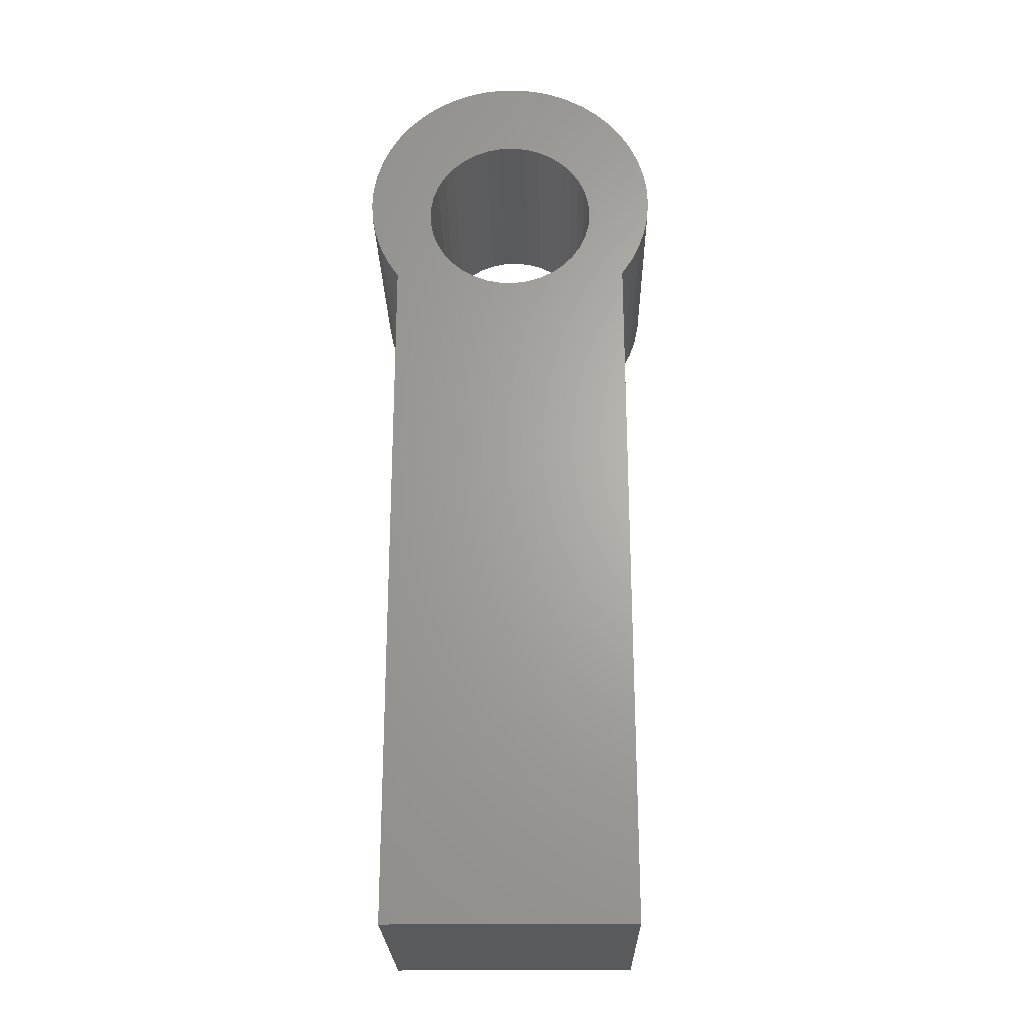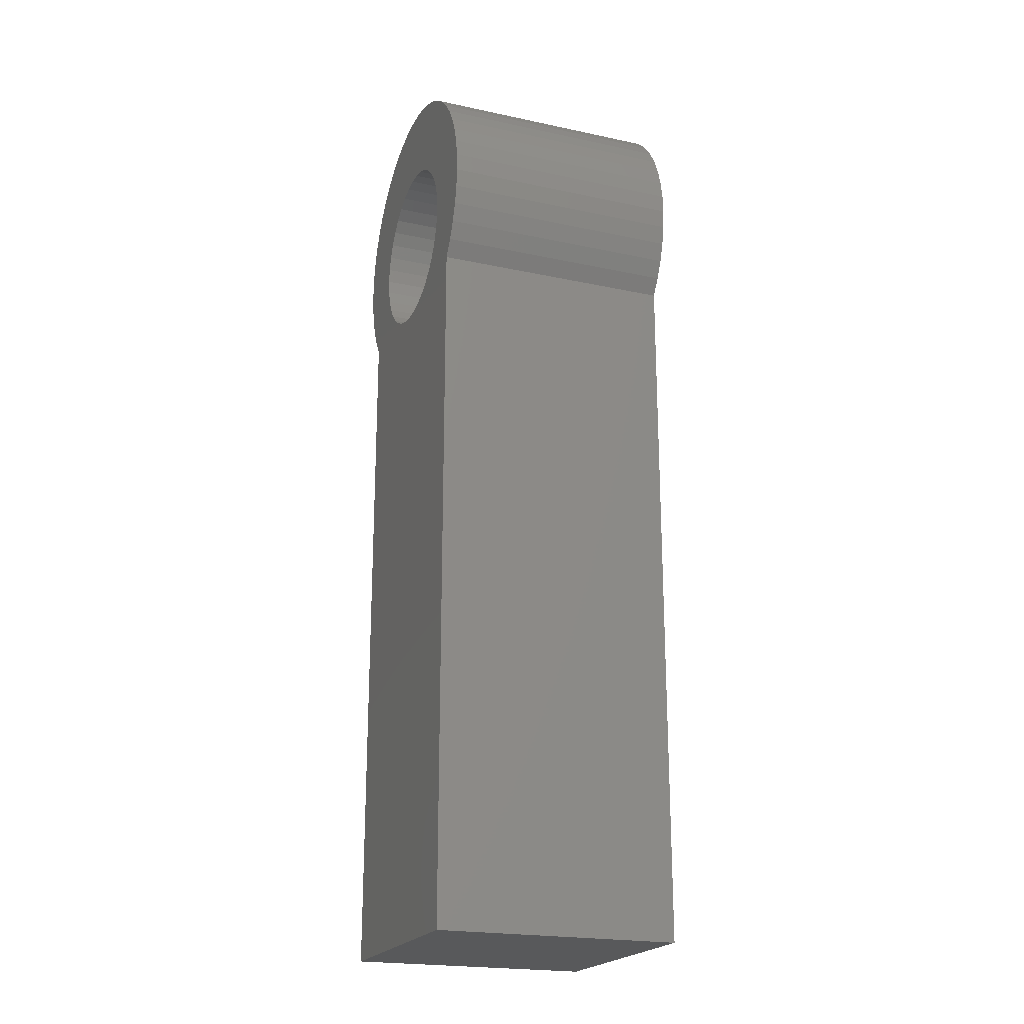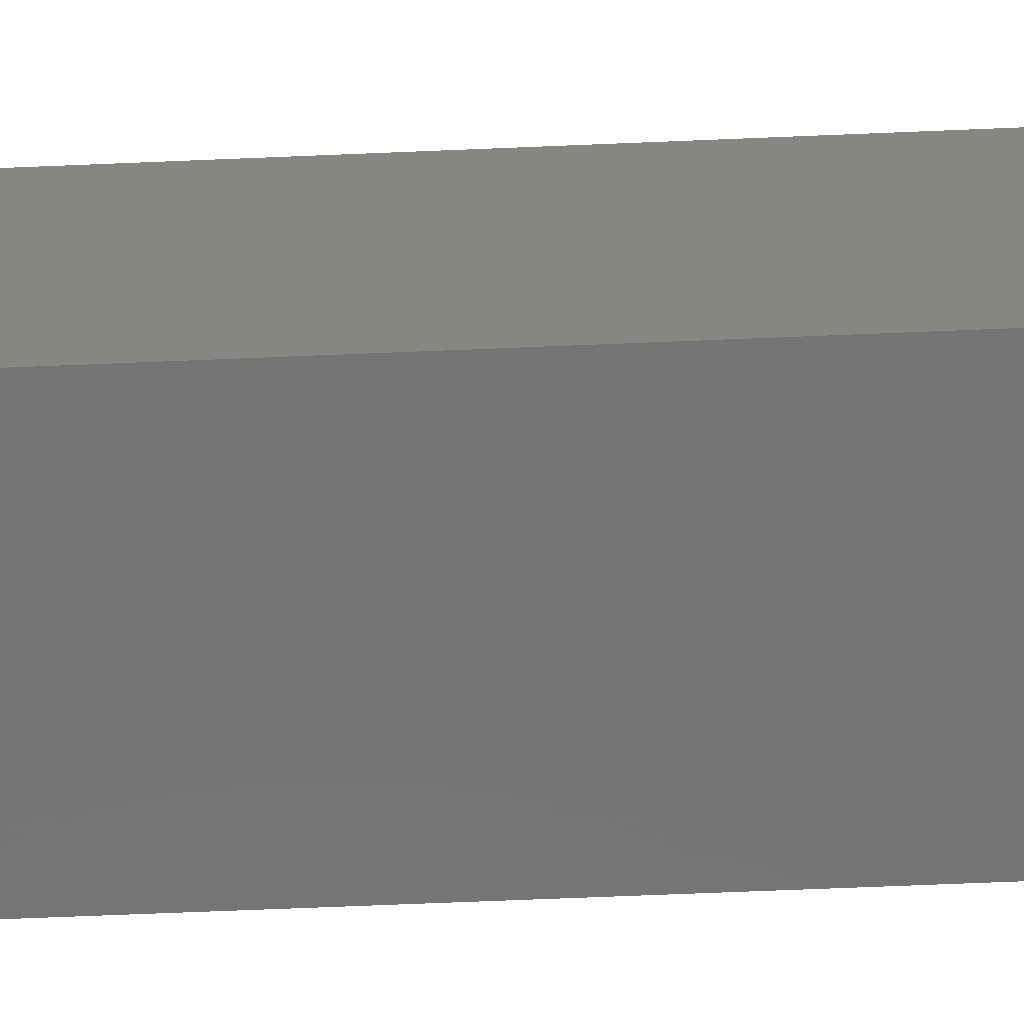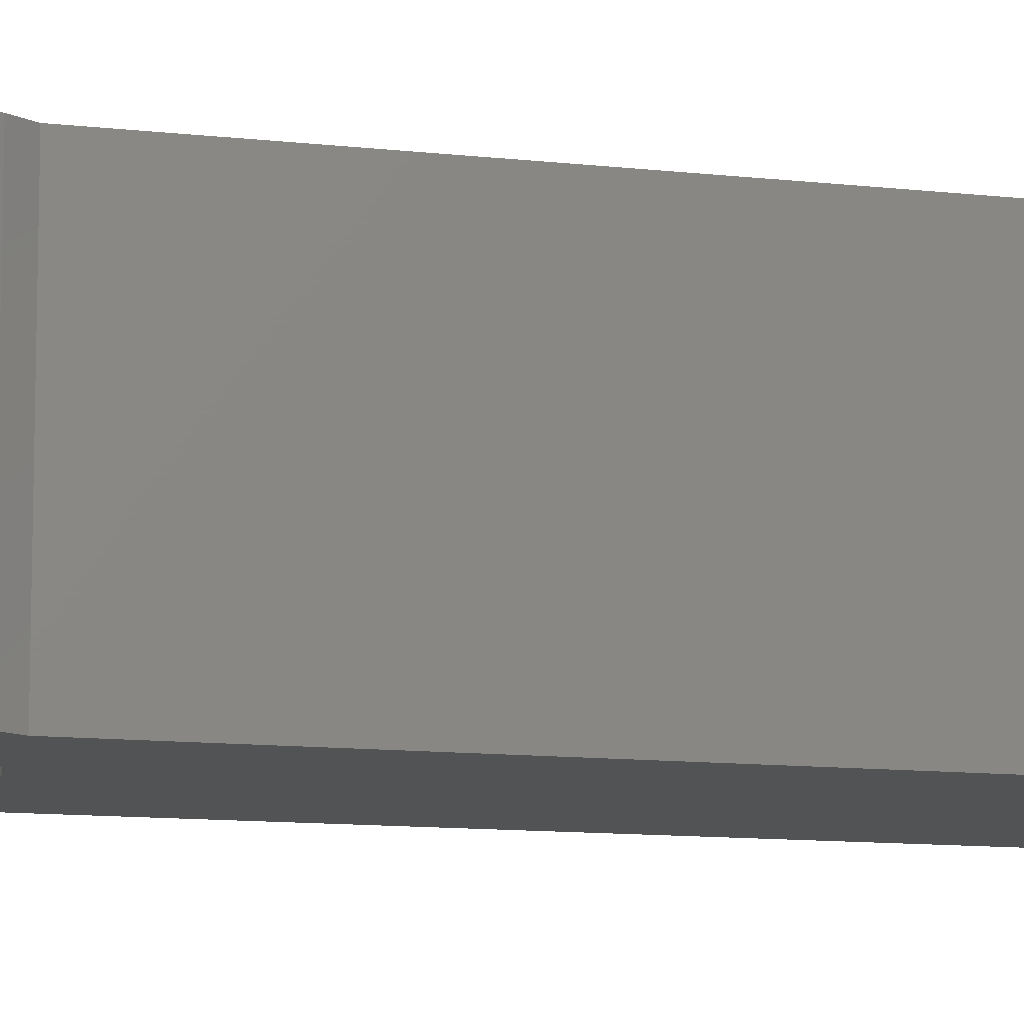
<metadata>
{"format":"stl","ext":"stl","renderer":"f3d","projection":"perspective","resolution":1024,"background":"white","views":[{"elev":-24.1,"azim":1.1,"up":"+Z"},{"elev":-21.1,"azim":-111.0,"up":"+Z"},{"elev":-66.7,"azim":92.4,"up":"+Y"},{"elev":-10.6,"azim":73.5,"up":"+Y"}]}
</metadata>
<code>
# stl→obj: 300 verts, 450 faces
v -0.234 -0.01587 0.5462
v -0.234 -0.01587 -0.5571
v -0.234 -0.381 -0.5571
v -0.234 -0.381 0.5462
v 0.1497 -0.01587 -0.5571
v 0.1497 -0.381 -0.5571
v -0.2507 -0.01587 0.5716
v -0.2507 -0.381 0.5716
v -0.264 -0.01587 0.5988
v -0.264 -0.381 0.5988
v -0.2737 -0.01587 0.6276
v -0.2737 -0.381 0.6276
v -0.2798 -0.01587 0.6573
v -0.2798 -0.381 0.6573
v -0.282 -0.01587 0.6875
v -0.282 -0.381 0.6875
v -0.2804 -0.01587 0.7178
v -0.2804 -0.381 0.7178
v -0.275 -0.01587 0.7477
v -0.275 -0.381 0.7477
v -0.2659 -0.01587 0.7766
v -0.2659 -0.381 0.7766
v -0.2532 -0.01587 0.8041
v -0.2532 -0.381 0.8041
v -0.2371 -0.381 0.8298
v -0.2371 -0.01587 0.8298
v -0.2179 -0.01587 0.8533
v -0.2179 -0.381 0.8533
v -0.1959 -0.01587 0.8742
v -0.1959 -0.381 0.8742
v -0.1715 -0.01587 0.8921
v -0.1715 -0.381 0.8921
v -0.1449 -0.01587 0.9068
v -0.1449 -0.381 0.9068
v -0.1168 -0.01587 0.9181
v -0.1168 -0.381 0.9181
v -0.0874 -0.01587 0.9257
v -0.0874 -0.381 0.9257
v -0.05732 -0.01587 0.9295
v -0.05732 -0.381 0.9295
v -0.02699 -0.01587 0.9295
v -0.02699 -0.381 0.9295
v 0.0031 -0.01587 0.9257
v 0.0031 -0.381 0.9257
v 0.03246 -0.01587 0.9181
v 0.03246 -0.381 0.9181
v 0.06063 -0.01587 0.9068
v 0.06063 -0.381 0.9068
v 0.08716 -0.381 0.8921
v 0.08716 -0.01587 0.8921
v 0.1116 -0.01587 0.8742
v 0.1116 -0.381 0.8742
v 0.1336 -0.01587 0.8533
v 0.1336 -0.381 0.8533
v 0.1528 -0.381 0.8298
v 0.1528 -0.01587 0.8298
v 0.1689 -0.01587 0.8041
v 0.1689 -0.381 0.8041
v 0.1816 -0.01587 0.7766
v 0.1816 -0.381 0.7766
v 0.1907 -0.01587 0.7477
v 0.1907 -0.381 0.7477
v 0.1961 -0.01587 0.7178
v 0.1961 -0.381 0.7178
v 0.1977 -0.381 0.6875
v 0.1977 -0.01587 0.6875
v 0.1954 -0.01587 0.6573
v 0.1954 -0.381 0.6573
v 0.1894 -0.381 0.6276
v 0.1894 -0.01587 0.6276
v 0.1797 -0.01587 0.5988
v 0.1797 -0.381 0.5988
v 0.1664 -0.01587 0.5716
v 0.1664 -0.381 0.5716
v 0.1497 -0.01587 0.5462
v 0.1497 -0.381 0.5462
v -0.234 0 -0.5571
v -0.234 0 0.5462
v -0.1242 -0.381 0.5553
v -0.1417 -0.381 0.5707
v -0.1564 -0.381 0.5889
v -0.1042 -0.381 0.543
v -0.1678 -0.381 0.6093
v -0.08254 -0.381 0.5343
v -0.1756 -0.381 0.6314
v -0.05967 -0.381 0.5293
v -0.1796 -0.381 0.6544
v -0.0363 -0.381 0.5283
v -0.1796 -0.381 0.6778
v -0.0131 -0.381 0.5313
v -0.1756 -0.381 0.7009
v -0.1678 -0.381 0.7229
v -0.1564 -0.381 0.7434
v -0.1417 -0.381 0.7616
v -0.1242 -0.381 0.777
v 0.009272 -0.381 0.5382
v 0.03016 -0.381 0.5487
v 0.04897 -0.381 0.5626
v 0.06515 -0.381 0.5795
v 0.07825 -0.381 0.5989
v -0.1042 -0.381 0.7893
v 0.08789 -0.381 0.6202
v -0.08254 -0.381 0.798
v 0.09378 -0.381 0.6428
v 0.09577 -0.381 0.6661
v -0.05967 -0.381 0.8029
v -0.0363 -0.381 0.8039
v 0.09378 -0.381 0.6894
v 0.08789 -0.381 0.7121
v -0.0131 -0.381 0.801
v 0.009272 -0.381 0.7941
v 0.07825 -0.381 0.7334
v 0.06515 -0.381 0.7528
v 0.03016 -0.381 0.7836
v 0.04897 -0.381 0.7697
v 0.1497 0 -0.5571
v -0.2507 0 0.5716
v -0.264 0 0.5988
v -0.2737 0 0.6276
v -0.2798 0 0.6573
v -0.282 0 0.6875
v -0.2804 0 0.7178
v -0.275 0 0.7477
v -0.2659 0 0.7766
v -0.2532 0 0.8041
v -0.2371 0 0.8298
v -0.2179 0 0.8533
v -0.1959 0 0.8742
v -0.1715 0 0.8921
v -0.1449 0 0.9068
v -0.1168 0 0.9181
v -0.0874 0 0.9257
v -0.05732 0 0.9295
v -0.02699 0 0.9295
v 0.0031 0 0.9257
v 0.03246 0 0.9181
v 0.06063 0 0.9068
v 0.08716 0 0.8921
v 0.1116 0 0.8742
v 0.1336 0 0.8533
v 0.1528 0 0.8298
v 0.1689 0 0.8041
v 0.1816 0 0.7766
v 0.1907 0 0.7477
v 0.1961 0 0.7178
v 0.1977 0 0.6875
v 0.1954 0 0.6573
v 0.1894 0 0.6276
v 0.1797 0 0.5988
v 0.1664 0 0.5716
v 0.1497 0 0.5462
v -0.1242 1.041e-17 0.5553
v -0.234 1.041e-17 0.5462
v -0.1417 1.041e-17 0.5707
v -0.1564 1.041e-17 0.5889
v -0.1042 1.041e-17 0.543
v -0.1678 1.041e-17 0.6093
v -0.2507 1.041e-17 0.5716
v -0.08254 1.041e-17 0.5343
v -0.234 1.041e-17 -0.5571
v -0.1756 1.041e-17 0.6314
v -0.264 1.041e-17 0.5988
v -0.2737 1.041e-17 0.6276
v -0.05967 1.041e-17 0.5293
v -0.1796 1.041e-17 0.6544
v -0.2798 1.041e-17 0.6573
v -0.0363 1.041e-17 0.5283
v 0.1497 1.041e-17 -0.5571
v -0.1796 1.041e-17 0.6778
v -0.282 1.041e-17 0.6875
v -0.0131 1.041e-17 0.5313
v -0.1756 1.041e-17 0.7009
v -0.2804 1.041e-17 0.7178
v -0.275 1.041e-17 0.7477
v -0.1678 1.041e-17 0.7229
v -0.2659 1.041e-17 0.7766
v -0.1564 1.041e-17 0.7434
v -0.2532 1.041e-17 0.8041
v -0.2371 1.041e-17 0.8298
v -0.1417 1.041e-17 0.7616
v -0.2179 1.041e-17 0.8533
v -0.1242 1.041e-17 0.777
v -0.1959 1.041e-17 0.8742
v 0.1497 1.041e-17 0.5462
v 0.009272 1.041e-17 0.5382
v 0.03016 1.041e-17 0.5487
v 0.04897 1.041e-17 0.5626
v 0.06515 1.041e-17 0.5795
v 0.07825 1.041e-17 0.5989
v -0.1715 1.041e-17 0.8921
v -0.1042 1.041e-17 0.7893
v 0.1664 1.041e-17 0.5716
v 0.08789 1.041e-17 0.6202
v -0.1449 1.041e-17 0.9068
v -0.08254 1.041e-17 0.798
v 0.1797 1.041e-17 0.5988
v 0.09378 1.041e-17 0.6428
v -0.1168 1.041e-17 0.9181
v 0.1894 1.041e-17 0.6276
v 0.09577 1.041e-17 0.6661
v -0.0874 1.041e-17 0.9257
v -0.05967 1.041e-17 0.8029
v 0.1954 1.041e-17 0.6573
v -0.05732 1.041e-17 0.9295
v -0.0363 1.041e-17 0.8039
v 0.1977 1.041e-17 0.6875
v 0.09378 1.041e-17 0.6894
v -0.02699 1.041e-17 0.9295
v 0.1961 1.041e-17 0.7178
v 0.08789 1.041e-17 0.7121
v 0.0031 1.041e-17 0.9257
v -0.0131 1.041e-17 0.801
v 0.1907 1.041e-17 0.7477
v 0.03246 1.041e-17 0.9181
v 0.009272 1.041e-17 0.7941
v 0.1816 1.041e-17 0.7766
v 0.07825 1.041e-17 0.7334
v 0.06063 1.041e-17 0.9068
v 0.1689 1.041e-17 0.8041
v 0.06515 1.041e-17 0.7528
v 0.08716 1.041e-17 0.8921
v 0.03016 1.041e-17 0.7836
v 0.1528 1.041e-17 0.8298
v 0.04897 1.041e-17 0.7697
v 0.1116 1.041e-17 0.8742
v 0.1336 1.041e-17 0.8533
v 0.09378 -0.01587 0.6894
v 0.09577 -0.01587 0.6661
v 0.08789 -0.01587 0.7121
v 0.07825 -0.01587 0.7334
v 0.06515 -0.01587 0.7528
v 0.04897 -0.01587 0.7697
v 0.03016 -0.01587 0.7836
v 0.009272 -0.01587 0.7941
v -0.0131 -0.01587 0.801
v -0.0363 -0.01587 0.8039
v -0.05967 -0.01587 0.8029
v -0.08254 -0.01587 0.798
v -0.1042 -0.01587 0.7893
v -0.1242 -0.01587 0.777
v -0.1417 -0.01587 0.7616
v -0.1564 -0.01587 0.7434
v -0.1678 -0.01587 0.7229
v -0.1756 -0.01587 0.7009
v -0.1796 -0.01587 0.6778
v -0.1796 -0.01587 0.6544
v -0.1756 -0.01587 0.6314
v -0.1678 -0.01587 0.6093
v -0.1564 -0.01587 0.5889
v -0.1417 -0.01587 0.5707
v -0.1242 -0.01587 0.5553
v -0.1042 -0.01587 0.543
v -0.08254 -0.01587 0.5343
v -0.05967 -0.01587 0.5293
v -0.0363 -0.01587 0.5283
v -0.0131 -0.01587 0.5313
v 0.009272 -0.01587 0.5382
v 0.03016 -0.01587 0.5487
v 0.04897 -0.01587 0.5626
v 0.06515 -0.01587 0.5795
v 0.07825 -0.01587 0.5989
v 0.08789 -0.01587 0.6202
v 0.09378 -0.01587 0.6428
v 0.09577 0 0.6661
v 0.09378 0 0.6894
v 0.08789 0 0.7121
v 0.07825 0 0.7334
v 0.06515 0 0.7528
v 0.04897 0 0.7697
v 0.03016 0 0.7836
v 0.009272 0 0.7941
v -0.0131 0 0.801
v -0.0363 0 0.8039
v -0.05967 0 0.8029
v -0.08254 0 0.798
v -0.1042 0 0.7893
v -0.1242 0 0.777
v -0.1417 0 0.7616
v -0.1564 0 0.7434
v -0.1678 0 0.7229
v -0.1756 0 0.7009
v -0.1796 0 0.6778
v -0.1796 0 0.6544
v -0.1756 0 0.6314
v -0.1678 0 0.6093
v -0.1564 0 0.5889
v -0.1417 0 0.5707
v -0.1242 0 0.5553
v -0.1042 0 0.543
v -0.08254 0 0.5343
v -0.05967 0 0.5293
v -0.0363 0 0.5283
v -0.0131 0 0.5313
v 0.009272 0 0.5382
v 0.03016 0 0.5487
v 0.04897 0 0.5626
v 0.06515 0 0.5795
v 0.07825 0 0.5989
v 0.08789 0 0.6202
v 0.09378 0 0.6428
f 1 2 3
f 1 3 4
f 2 5 6
f 2 6 3
f 7 1 4
f 7 4 8
f 9 8 10
f 9 7 8
f 11 10 12
f 11 9 10
f 13 12 14
f 13 11 12
f 15 14 16
f 15 13 14
f 17 16 18
f 17 15 16
f 19 17 18
f 19 18 20
f 21 20 22
f 21 19 20
f 23 22 24
f 23 24 25
f 23 21 22
f 26 23 25
f 27 26 25
f 27 25 28
f 29 28 30
f 29 27 28
f 31 30 32
f 31 29 30
f 33 32 34
f 33 31 32
f 35 34 36
f 35 33 34
f 37 36 38
f 37 35 36
f 39 38 40
f 39 37 38
f 41 40 42
f 41 39 40
f 43 42 44
f 43 41 42
f 45 44 46
f 45 43 44
f 47 46 48
f 47 48 49
f 47 45 46
f 50 47 49
f 51 49 52
f 51 50 49
f 53 52 54
f 53 54 55
f 53 51 52
f 56 53 55
f 57 55 58
f 57 56 55
f 59 58 60
f 59 57 58
f 61 60 62
f 61 59 60
f 63 62 64
f 63 64 65
f 63 61 62
f 66 63 65
f 67 65 68
f 67 68 69
f 67 66 65
f 70 67 69
f 71 70 69
f 71 69 72
f 73 71 72
f 73 72 74
f 75 73 74
f 75 74 76
f 1 77 2
f 1 78 77
f 79 80 4
f 81 4 80
f 82 79 4
f 83 8 4
f 83 4 81
f 84 4 3
f 84 82 4
f 85 10 8
f 85 12 10
f 85 8 83
f 86 84 3
f 87 14 12
f 87 12 85
f 88 3 6
f 88 86 3
f 89 16 14
f 89 14 87
f 90 88 6
f 91 16 89
f 91 18 16
f 91 20 18
f 92 20 91
f 92 22 20
f 93 24 22
f 93 22 92
f 25 24 93
f 94 25 93
f 28 25 94
f 95 28 94
f 30 28 95
f 76 90 6
f 76 96 90
f 76 97 96
f 76 98 97
f 76 99 98
f 76 100 99
f 32 30 95
f 32 95 101
f 74 100 76
f 74 102 100
f 34 32 101
f 34 101 103
f 72 102 74
f 72 104 102
f 36 34 103
f 69 105 104
f 69 104 72
f 38 103 106
f 38 36 103
f 68 105 69
f 40 106 107
f 40 38 106
f 65 108 105
f 65 105 68
f 42 40 107
f 64 109 108
f 64 108 65
f 44 42 107
f 44 107 110
f 62 109 64
f 46 44 110
f 46 110 111
f 60 109 62
f 60 112 109
f 48 46 111
f 58 113 112
f 58 112 60
f 49 48 111
f 49 111 114
f 55 113 58
f 55 115 113
f 52 49 114
f 52 114 115
f 54 115 55
f 54 52 115
f 5 75 76
f 5 76 6
f 2 116 5
f 2 77 116
f 7 78 1
f 7 117 78
f 9 118 117
f 9 117 7
f 11 119 118
f 11 118 9
f 13 120 119
f 13 119 11
f 15 121 120
f 15 120 13
f 17 122 121
f 17 121 15
f 19 122 17
f 19 123 122
f 21 124 123
f 21 123 19
f 23 125 124
f 23 124 21
f 26 126 125
f 26 125 23
f 27 126 26
f 27 127 126
f 29 128 127
f 29 127 27
f 31 129 128
f 31 128 29
f 33 130 129
f 33 129 31
f 35 131 130
f 35 130 33
f 37 132 131
f 37 131 35
f 39 133 132
f 39 132 37
f 41 134 133
f 41 133 39
f 43 135 134
f 43 134 41
f 45 136 135
f 45 135 43
f 47 137 136
f 47 136 45
f 50 138 137
f 50 137 47
f 51 139 138
f 51 138 50
f 53 140 139
f 53 139 51
f 56 141 140
f 56 140 53
f 57 142 141
f 57 141 56
f 59 143 142
f 59 142 57
f 61 144 143
f 61 143 59
f 63 145 144
f 63 144 61
f 66 146 145
f 66 145 63
f 67 147 146
f 67 146 66
f 70 147 67
f 70 148 147
f 71 148 70
f 71 149 148
f 73 149 71
f 73 150 149
f 75 150 73
f 75 151 150
f 152 153 154
f 155 154 153
f 156 153 152
f 157 153 158
f 157 155 153
f 159 160 153
f 159 153 156
f 161 158 162
f 161 162 163
f 161 157 158
f 164 160 159
f 165 163 166
f 165 161 163
f 167 168 160
f 167 160 164
f 169 166 170
f 169 165 166
f 171 168 167
f 172 169 170
f 172 170 173
f 172 173 174
f 175 172 174
f 175 174 176
f 177 176 178
f 177 175 176
f 179 177 178
f 180 177 179
f 181 180 179
f 182 180 181
f 183 182 181
f 184 168 171
f 184 171 185
f 184 185 186
f 184 186 187
f 184 187 188
f 184 188 189
f 190 182 183
f 190 191 182
f 192 184 189
f 192 189 193
f 194 191 190
f 194 195 191
f 196 192 193
f 196 193 197
f 198 195 194
f 199 197 200
f 199 196 197
f 201 202 195
f 201 195 198
f 203 199 200
f 204 205 202
f 204 202 201
f 206 200 207
f 206 203 200
f 208 205 204
f 209 207 210
f 209 206 207
f 211 205 208
f 211 212 205
f 213 209 210
f 214 212 211
f 214 215 212
f 216 213 210
f 216 210 217
f 218 215 214
f 219 217 220
f 219 216 217
f 221 215 218
f 221 222 215
f 223 219 220
f 223 220 224
f 225 222 221
f 225 224 222
f 226 223 224
f 226 224 225
f 227 228 105
f 227 105 108
f 229 108 109
f 229 227 108
f 230 109 112
f 230 229 109
f 231 112 113
f 231 230 112
f 232 113 115
f 232 231 113
f 233 232 115
f 233 115 114
f 234 233 114
f 234 114 111
f 235 111 110
f 235 110 107
f 235 234 111
f 236 235 107
f 237 107 106
f 237 106 103
f 237 236 107
f 238 237 103
f 239 103 101
f 239 238 103
f 240 101 95
f 240 239 101
f 241 95 94
f 241 240 95
f 242 94 93
f 242 241 94
f 243 93 92
f 243 92 91
f 243 242 93
f 244 91 89
f 244 243 91
f 245 244 89
f 246 89 87
f 246 245 89
f 247 87 85
f 247 85 83
f 247 246 87
f 248 247 83
f 249 83 81
f 249 248 83
f 250 81 80
f 250 249 81
f 251 80 79
f 251 79 82
f 251 250 80
f 252 82 84
f 252 251 82
f 253 252 84
f 254 84 86
f 254 253 84
f 255 86 88
f 255 254 86
f 256 88 90
f 256 90 96
f 256 255 88
f 257 256 96
f 258 257 96
f 258 96 97
f 259 258 97
f 259 97 98
f 260 259 98
f 260 98 99
f 260 99 100
f 261 260 100
f 262 261 100
f 262 100 102
f 263 262 102
f 263 102 104
f 263 104 105
f 228 263 105
f 5 151 75
f 5 116 151
f 227 264 228
f 227 265 264
f 229 266 265
f 229 265 227
f 230 267 266
f 230 266 229
f 231 268 267
f 231 267 230
f 232 269 268
f 232 268 231
f 233 269 232
f 233 270 269
f 234 270 233
f 234 271 270
f 235 272 271
f 235 271 234
f 236 272 235
f 236 273 272
f 237 274 273
f 237 273 236
f 238 275 274
f 238 274 237
f 239 276 275
f 239 275 238
f 240 277 276
f 240 276 239
f 241 278 277
f 241 277 240
f 242 279 278
f 242 278 241
f 243 280 279
f 243 279 242
f 244 281 280
f 244 280 243
f 245 282 281
f 245 281 244
f 246 283 282
f 246 282 245
f 247 284 283
f 247 283 246
f 248 285 284
f 248 284 247
f 249 286 285
f 249 285 248
f 250 287 286
f 250 286 249
f 251 288 287
f 251 287 250
f 252 289 288
f 252 288 251
f 253 290 289
f 253 289 252
f 254 291 290
f 254 290 253
f 255 292 291
f 255 291 254
f 256 293 292
f 256 292 255
f 257 294 293
f 257 293 256
f 258 294 257
f 258 295 294
f 259 295 258
f 259 296 295
f 260 296 259
f 260 297 296
f 261 297 260
f 261 298 297
f 262 298 261
f 262 299 298
f 263 299 262
f 263 300 299
f 228 300 263
f 228 264 300

</code>
